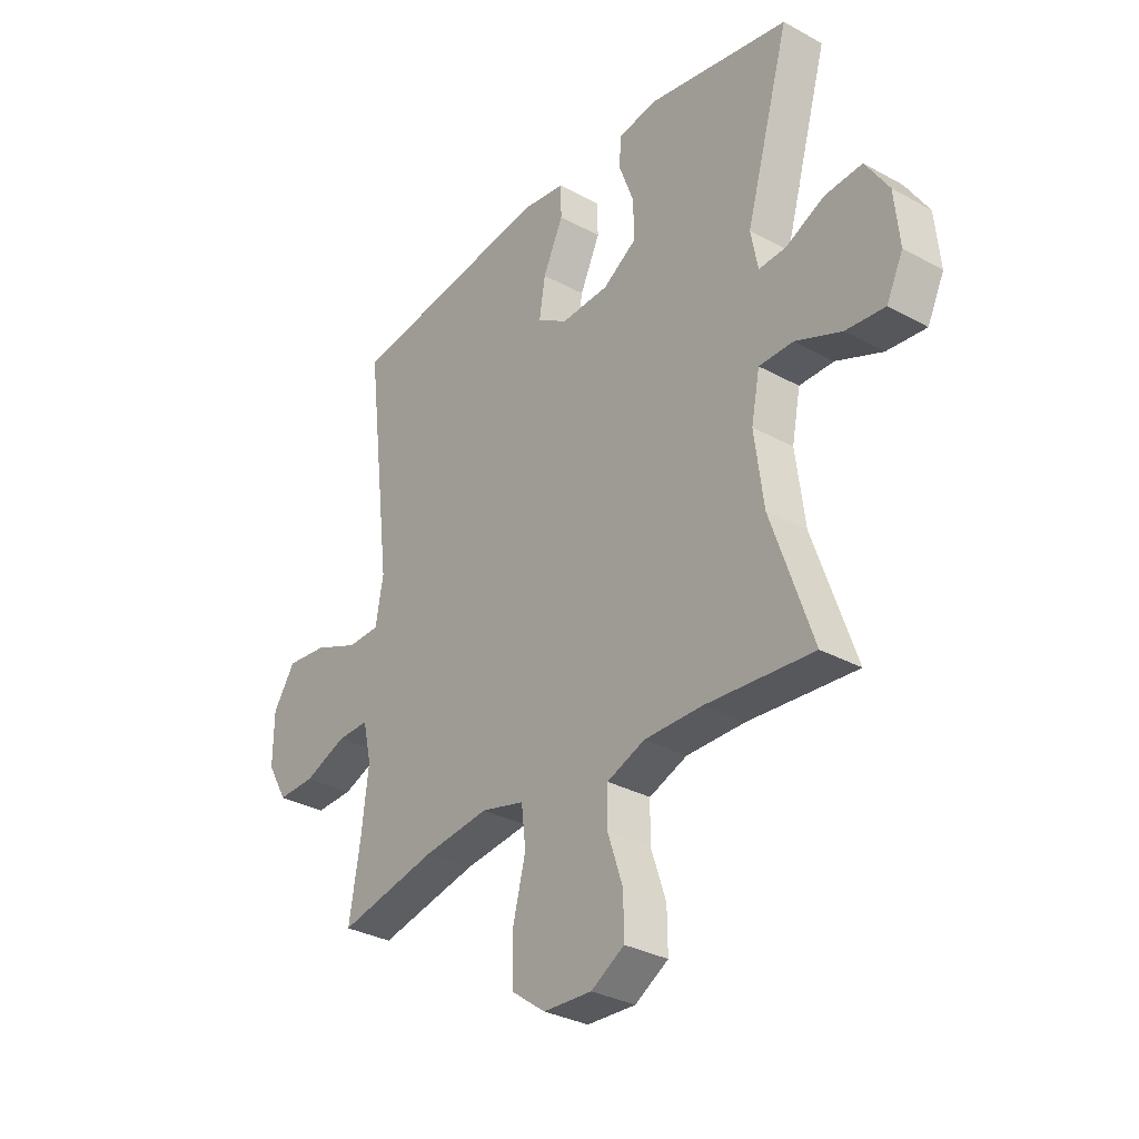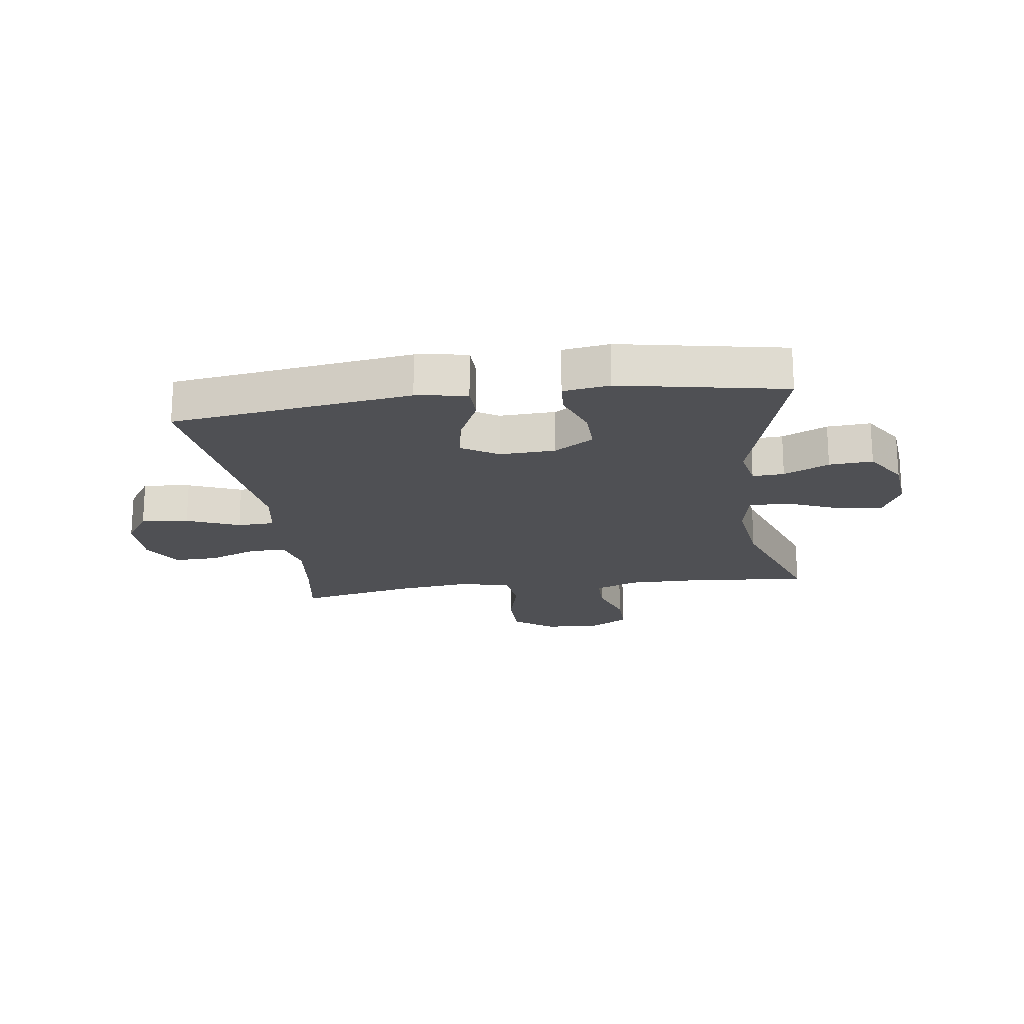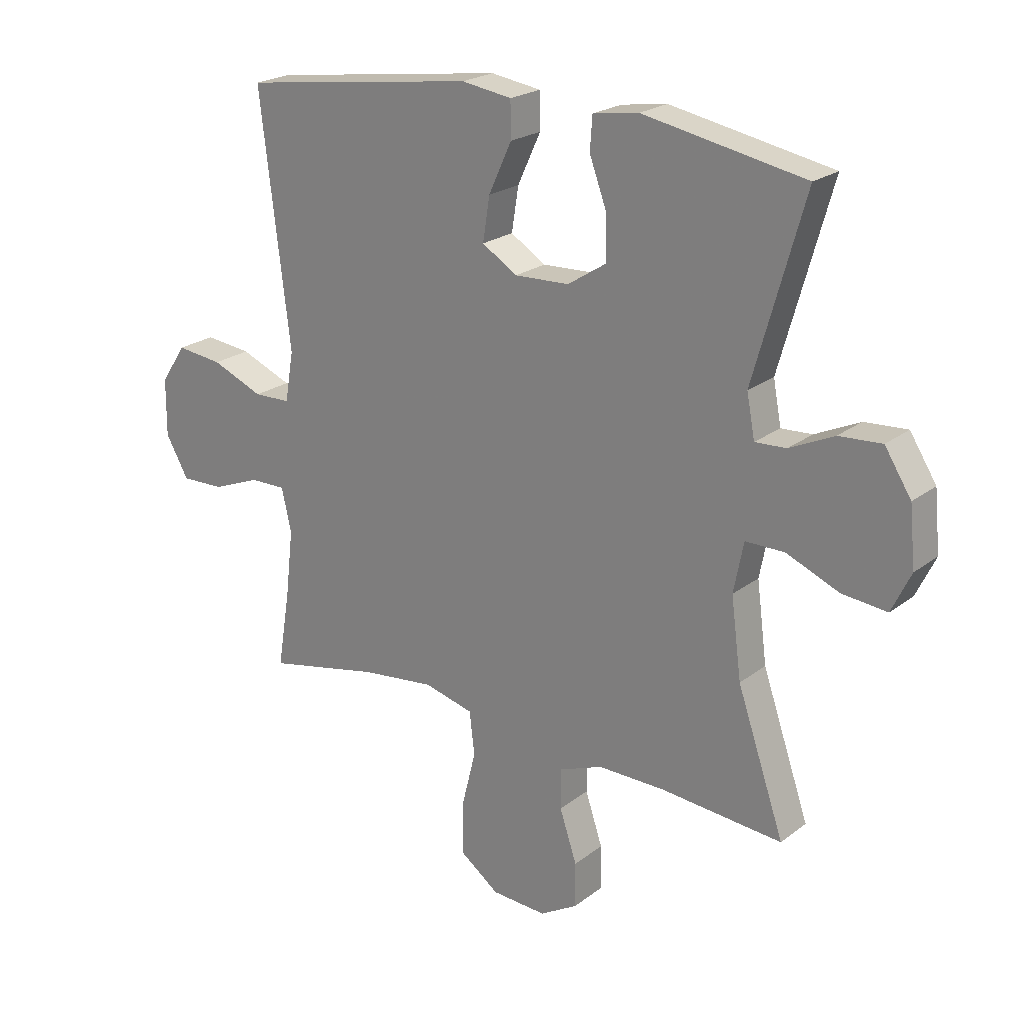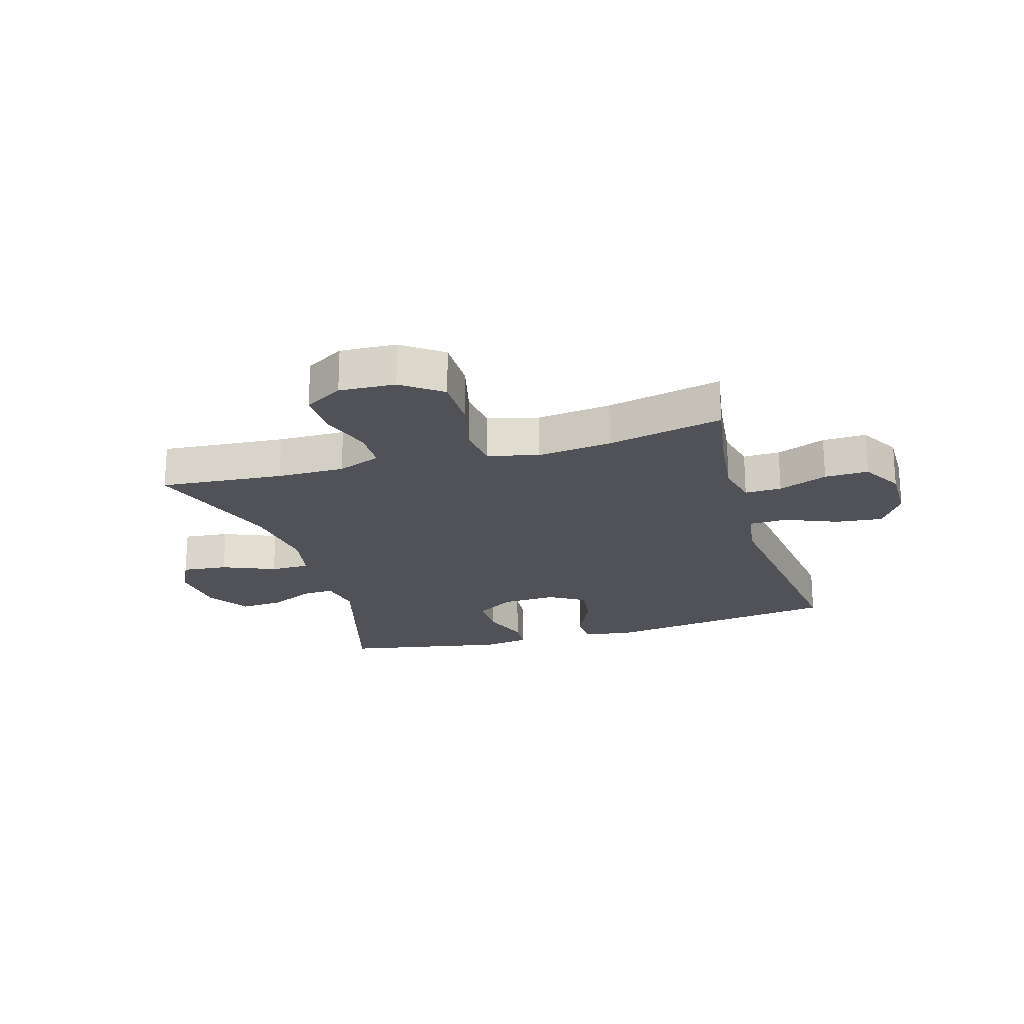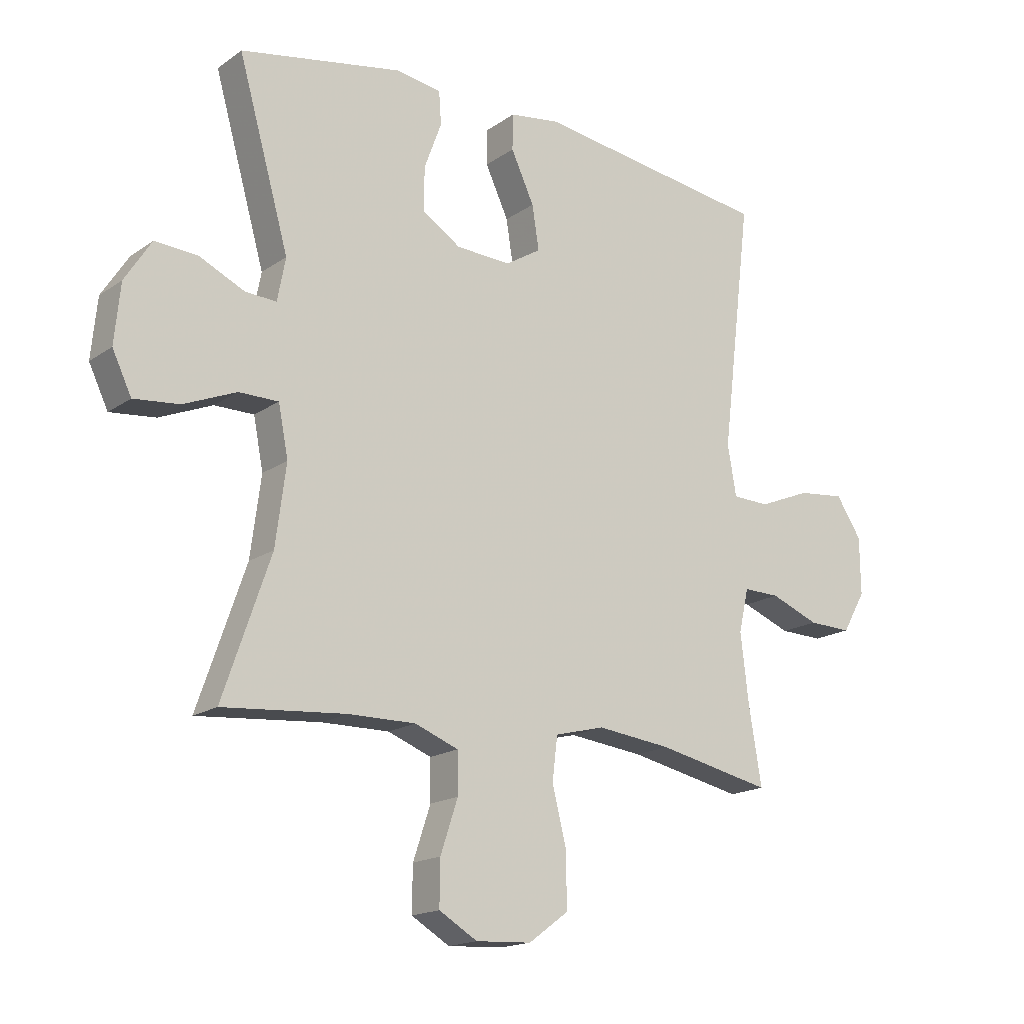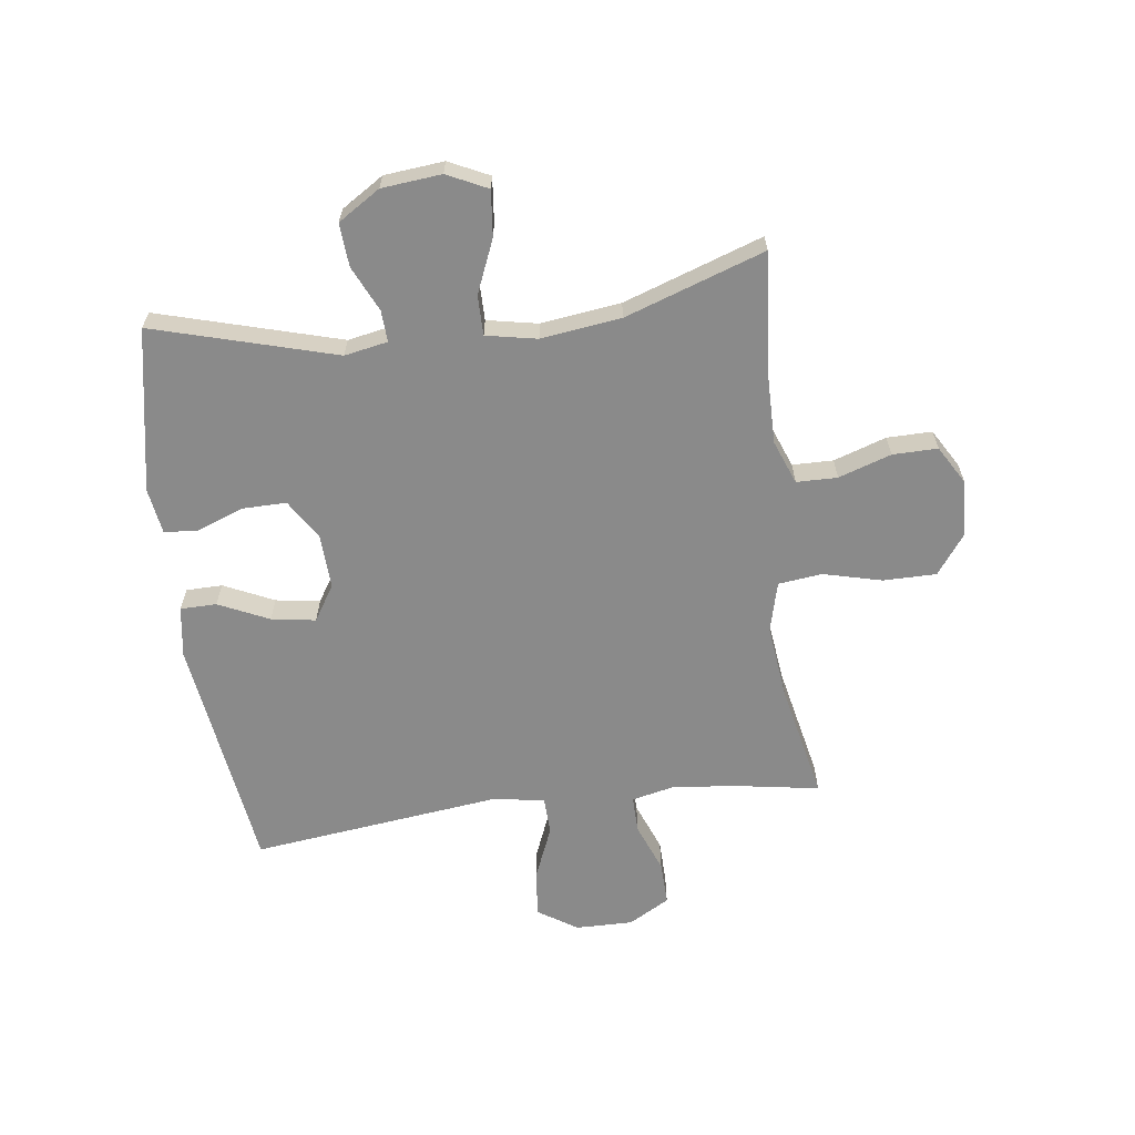
<metadata>
{"format":"obj","ext":"obj","renderer":"f3d","projection":"perspective","resolution":1024,"background":"white","views":[{"elev":-31.9,"azim":52.3,"up":"+Z"},{"elev":-19.2,"azim":7.9,"up":"+Y"},{"elev":22.2,"azim":37.5,"up":"+Z"},{"elev":-21.4,"azim":-163.5,"up":"+Y"},{"elev":-17.1,"azim":143.5,"up":"+Z"},{"elev":-63.4,"azim":97.4,"up":"+Y"}]}
</metadata>
<code>
v 0.5 0.07 0.5
v 0.412 0.07 0.189
v 0.426 0.07 0.115
v 0.48 0.07 0.118
v 0.557 0.07 0.154
v 0.631 0.07 0.159
v 0.677 0.07 0.087
v 0.687 0.07 -0.015
v 0.654 0.07 -0.084
v 0.576 0.07 -0.076
v 0.485 0.07 -0.038
v 0.417 0.07 -0.038
v 0.4 0.07 -0.125
v 0.418 0.07 -0.262
v 0.5 0.07 -0.5
v 0.288 0.07 -0.482
v 0.172 0.07 -0.481
v 0.097 0.07 -0.51
v 0.096 0.07 -0.58
v 0.126 0.07 -0.67
v 0.127 0.07 -0.747
v 0.061 0.07 -0.786
v -0.035 0.07 -0.781
v -0.103 0.07 -0.731
v -0.103 0.07 -0.64
v -0.078 0.07 -0.54
v -0.087 0.07 -0.465
v -0.173 0.07 -0.443
v -0.302 0.07 -0.458
v -0.5 0.07 -0.5
v -0.478 0.07 -0.367
v -0.464 0.07 -0.248
v -0.481 0.07 -0.173
v -0.544 0.07 -0.174
v -0.628 0.07 -0.207
v -0.703 0.07 -0.209
v -0.743 0.07 -0.139
v -0.742 0.07 -0.04
v -0.698 0.07 0.027
v -0.617 0.07 0.018
v -0.527 0.07 -0.019
v -0.463 0.07 -0.017
v -0.448 0.07 0.07
v -0.5 0.07 0.5
v -0.091 0.07 0.556
v -0.004 0.07 0.543
v -0.003 0.07 0.481
v -0.043 0.07 0.395
v -0.055 0.07 0.319
v 0.006 0.07 0.281
v 0.101 0.07 0.285
v 0.168 0.07 0.328
v 0.167 0.07 0.403
v 0.137 0.07 0.484
v 0.141 0.07 0.541
v 0.22 0.07 0.553
v 0.5 0 0.5
v 0.412 0 0.189
v 0.426 0 0.115
v 0.48 0 0.118
v 0.557 0 0.154
v 0.631 0 0.159
v 0.677 0 0.087
v 0.687 0 -0.015
v 0.654 0 -0.084
v 0.576 0 -0.076
v 0.485 0 -0.038
v 0.417 0 -0.038
v 0.4 0 -0.125
v 0.418 0 -0.262
v 0.5 0 -0.5
v 0.288 0 -0.482
v 0.172 0 -0.481
v 0.097 0 -0.51
v 0.096 0 -0.58
v 0.126 0 -0.67
v 0.127 0 -0.747
v 0.061 0 -0.786
v -0.035 0 -0.781
v -0.103 0 -0.731
v -0.103 0 -0.64
v -0.078 0 -0.54
v -0.087 0 -0.465
v -0.173 0 -0.443
v -0.302 0 -0.458
v -0.5 0 -0.5
v -0.478 0 -0.367
v -0.464 0 -0.248
v -0.481 0 -0.173
v -0.544 0 -0.174
v -0.628 0 -0.207
v -0.703 0 -0.209
v -0.743 0 -0.139
v -0.742 0 -0.04
v -0.698 0 0.027
v -0.617 0 0.018
v -0.527 0 -0.019
v -0.463 0 -0.017
v -0.448 0 0.07
v -0.5 0 0.5
v -0.091 0 0.556
v -0.004 0 0.543
v -0.003 0 0.481
v -0.043 0 0.395
v -0.055 0 0.319
v 0.006 0 0.281
v 0.101 0 0.285
v 0.168 0 0.328
v 0.167 0 0.403
v 0.137 0 0.484
v 0.141 0 0.541
v 0.22 0 0.553
f 53 54 55 56
f 52 53 56 1
f 51 52 1 2
f 50 51 2 3
f 45 46 47 48
f 43 44 45 48
f 42 43 48 49
f 38 39 40 41
f 38 41 42
f 37 38 42
f 34 35 36 37
f 33 34 37 42
f 32 33 42 49
f 29 30 31
f 28 29 31 32
f 27 28 32 49
f 23 24 25 26
f 19 20 21 22
f 18 19 22 23
f 14 15 16
f 13 14 16 17
f 12 13 17 18
f 8 9 10 11
f 8 11 12
f 7 8 12
f 4 5 6 7
f 3 4 7 12
f 50 3 12 18
f 26 27 49 50
f 18 23 26 50
f 112 111 110 109
f 57 112 109 108
f 58 57 108 107
f 59 58 107 106
f 104 103 102 101
f 104 101 100 99
f 105 104 99 98
f 97 96 95 94
f 98 97 94
f 98 94 93
f 93 92 91 90
f 98 93 90 89
f 105 98 89 88
f 87 86 85
f 88 87 85 84
f 105 88 84 83
f 82 81 80 79
f 78 77 76 75
f 79 78 75 74
f 72 71 70
f 73 72 70 69
f 74 73 69 68
f 67 66 65 64
f 68 67 64
f 68 64 63
f 63 62 61 60
f 68 63 60 59
f 74 68 59 106
f 106 105 83 82
f 106 82 79 74
f 1 57 58 2
f 2 58 59 3
f 3 59 60 4
f 4 60 61 5
f 5 61 62 6
f 6 62 63 7
f 7 63 64 8
f 8 64 65 9
f 9 65 66 10
f 10 66 67 11
f 11 67 68 12
f 12 68 69 13
f 13 69 70 14
f 14 70 71 15
f 15 71 72 16
f 16 72 73 17
f 17 73 74 18
f 18 74 75 19
f 19 75 76 20
f 20 76 77 21
f 21 77 78 22
f 22 78 79 23
f 23 79 80 24
f 24 80 81 25
f 25 81 82 26
f 26 82 83 27
f 27 83 84 28
f 28 84 85 29
f 29 85 86 30
f 30 86 87 31
f 31 87 88 32
f 32 88 89 33
f 33 89 90 34
f 34 90 91 35
f 35 91 92 36
f 36 92 93 37
f 37 93 94 38
f 38 94 95 39
f 39 95 96 40
f 40 96 97 41
f 41 97 98 42
f 42 98 99 43
f 43 99 100 44
f 44 100 101 45
f 45 101 102 46
f 46 102 103 47
f 47 103 104 48
f 48 104 105 49
f 49 105 106 50
f 50 106 107 51
f 51 107 108 52
f 52 108 109 53
f 53 109 110 54
f 54 110 111 55
f 55 111 112 56
f 56 112 57 1

</code>
